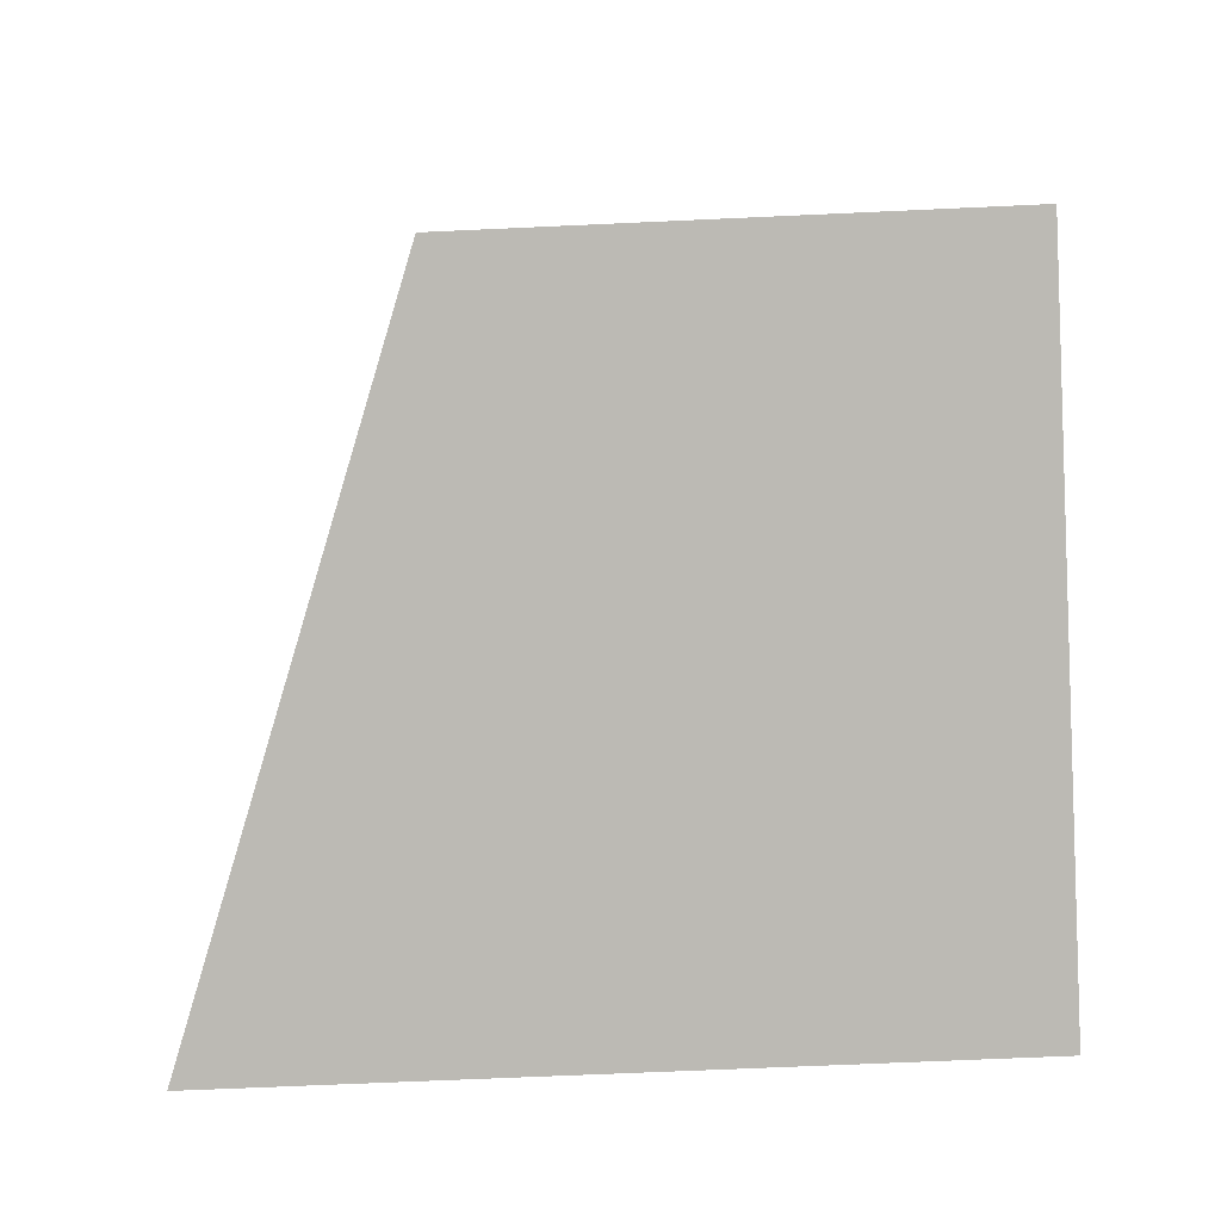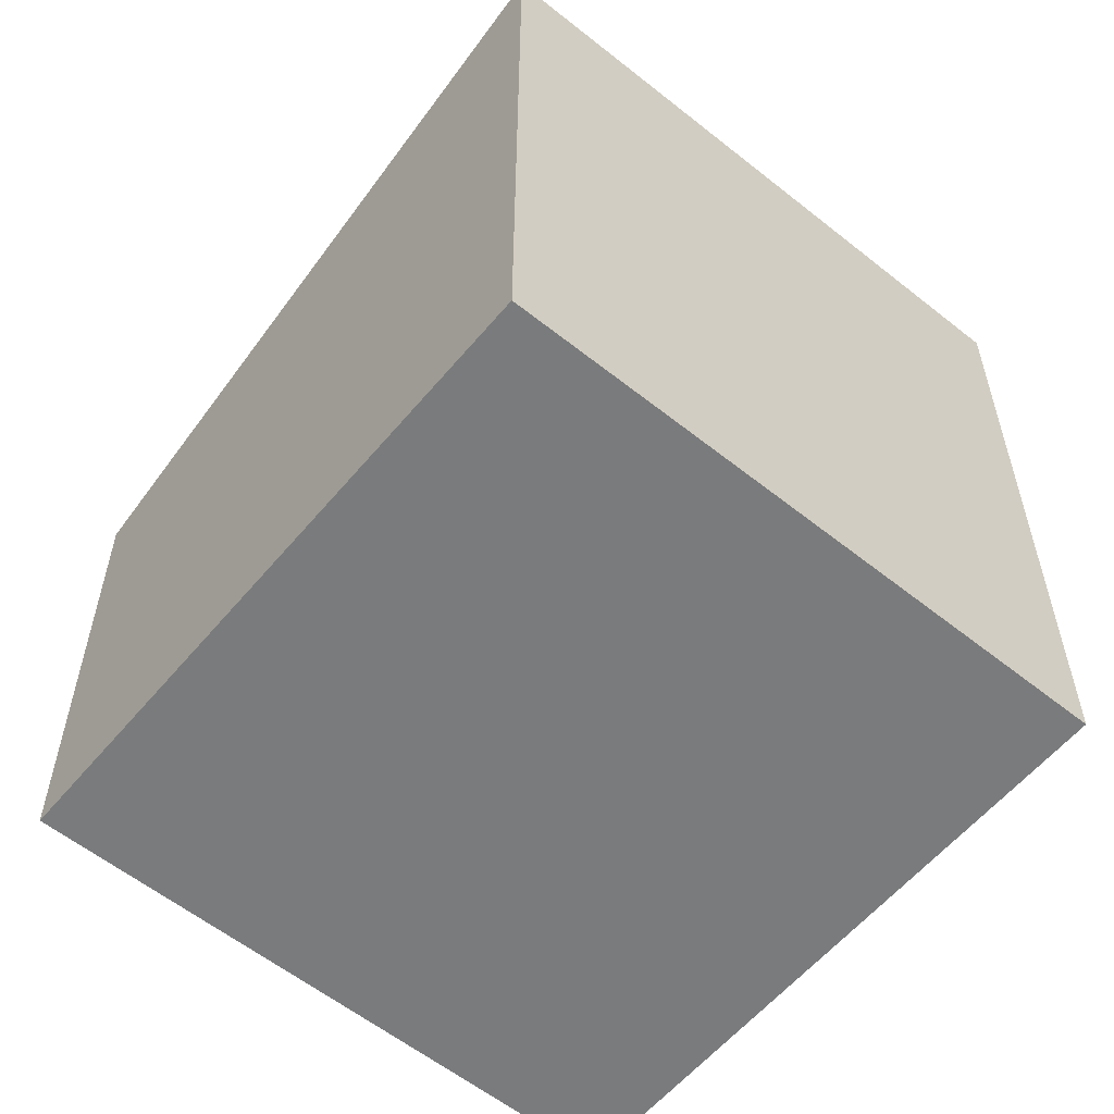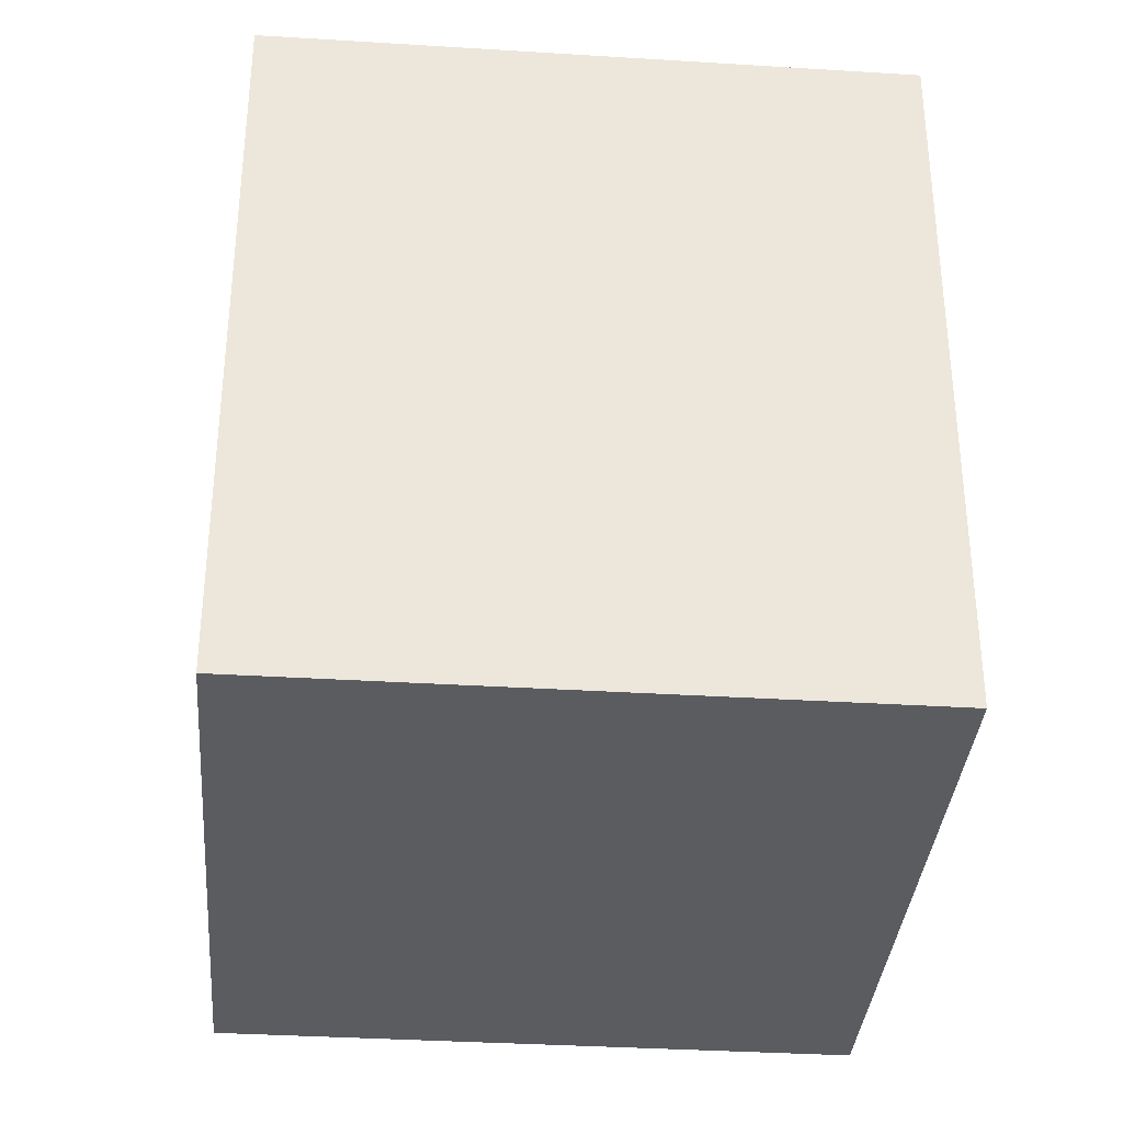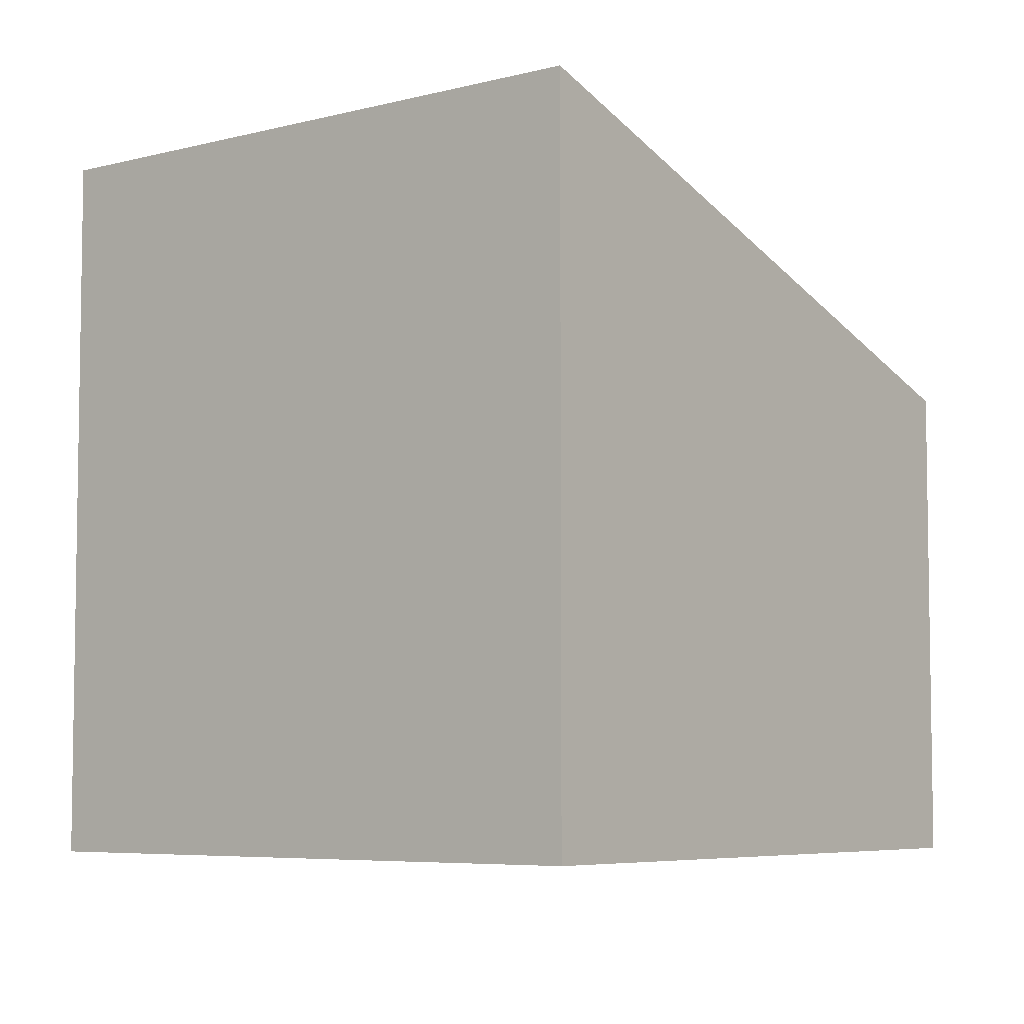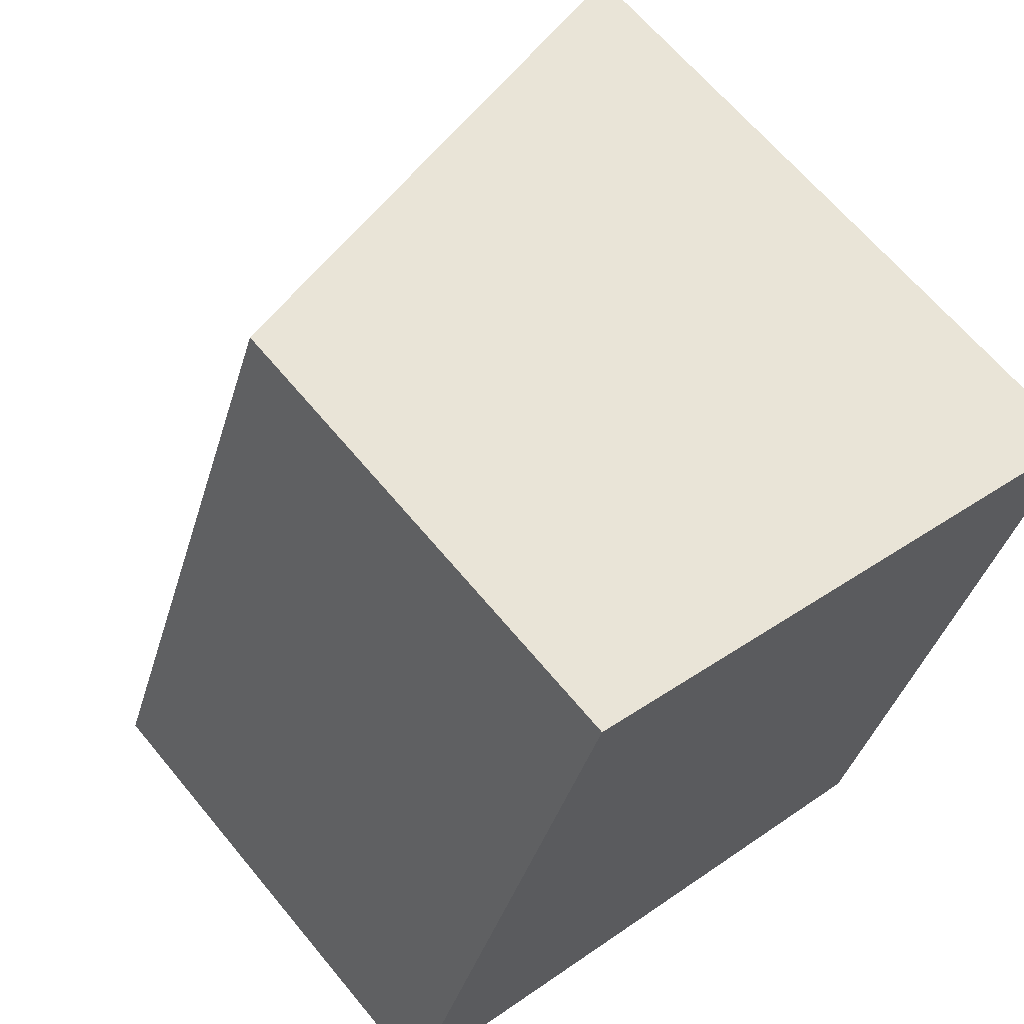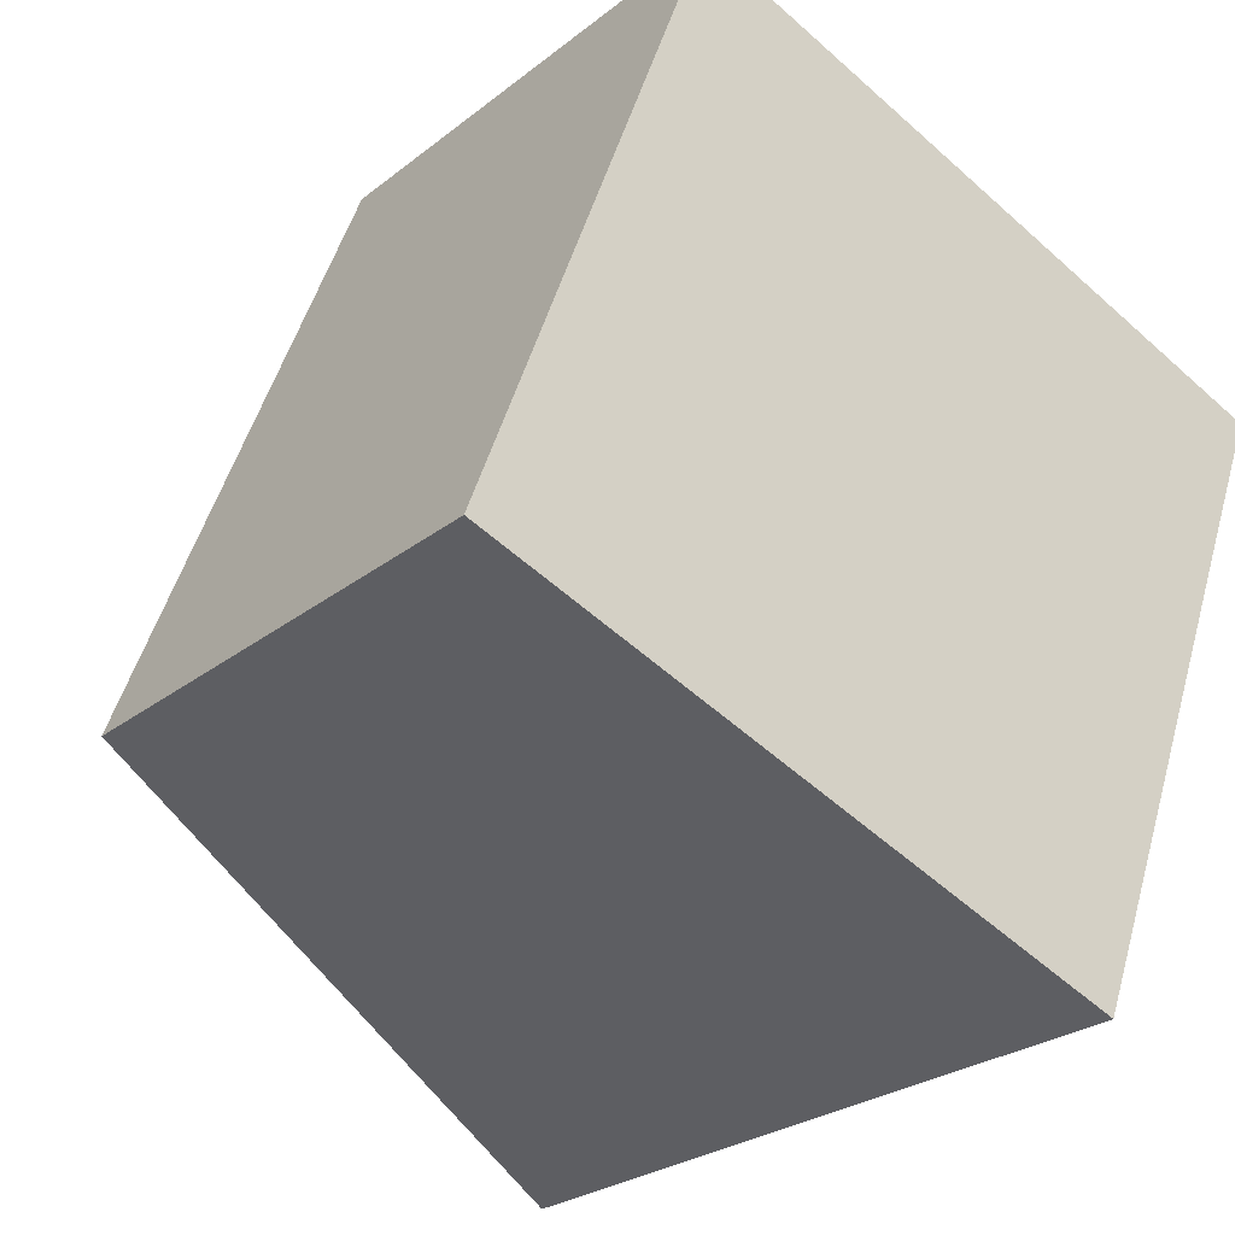
<metadata>
{"format":"obj","ext":"obj","renderer":"f3d","projection":"perspective","resolution":1024,"background":"white","views":[{"elev":-63.2,"azim":-87.3,"up":"+Z"},{"elev":-58.3,"azim":71.0,"up":"+Y"},{"elev":-35.1,"azim":105.8,"up":"+Y"},{"elev":-5.9,"azim":149.1,"up":"+Y"},{"elev":64.3,"azim":-39.4,"up":"+Z"},{"elev":-25.6,"azim":-38.7,"up":"+Z"}]}
</metadata>
<code>
v  4.527 5.245 -1.696
v  1.636 3.563 4.368
v  6.164 5.245 2.671
v  0 3.563 2.182e-16
v  4.527 1.039e-16 -1.696
v  0 0 0
v  1.636 -2.675e-16 4.368
v  6.164 -1.636e-16 2.671
g defaultobject
f 1 2 3
f 2 1 4
f 5 4 1
f 4 5 6
f 6 2 4
f 2 6 7
f 2 8 3
f 8 2 7
f 8 1 3
f 1 8 5
f 5 7 6
f 7 5 8

</code>
